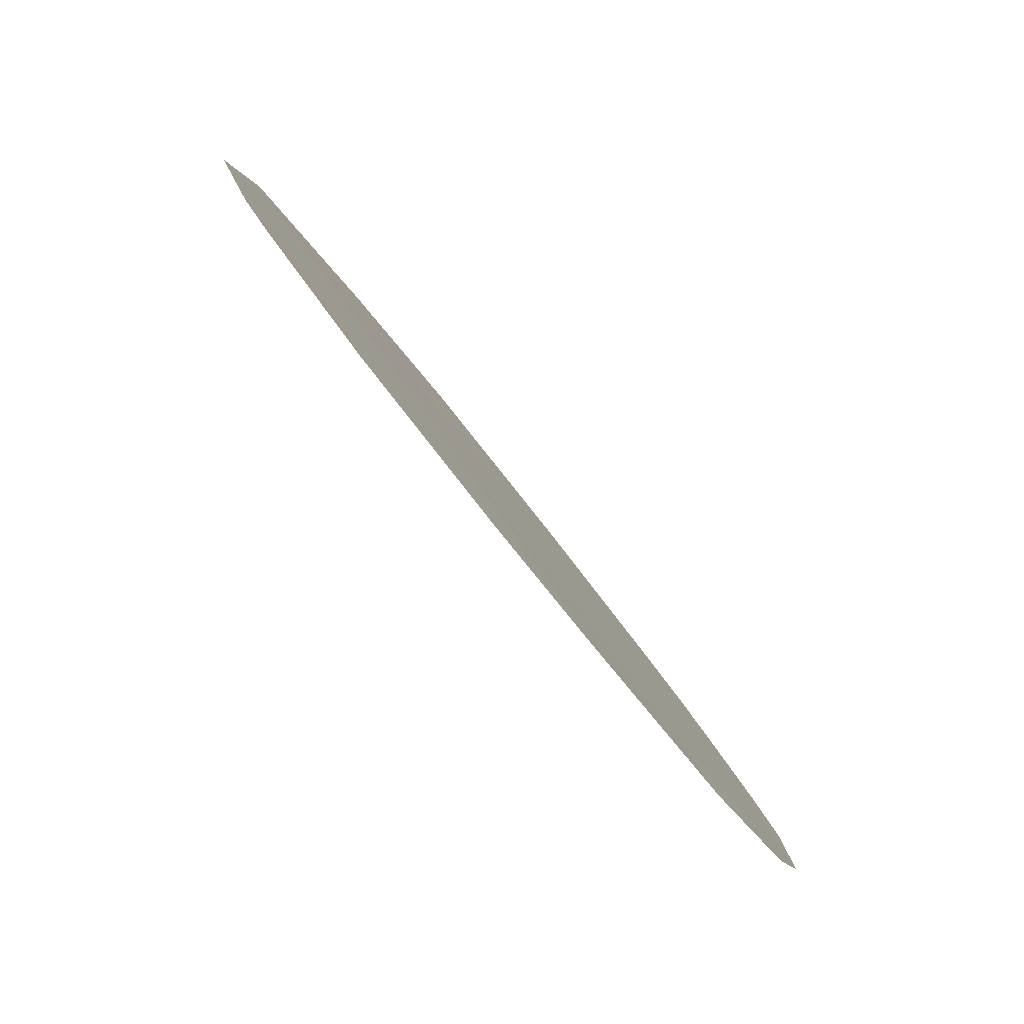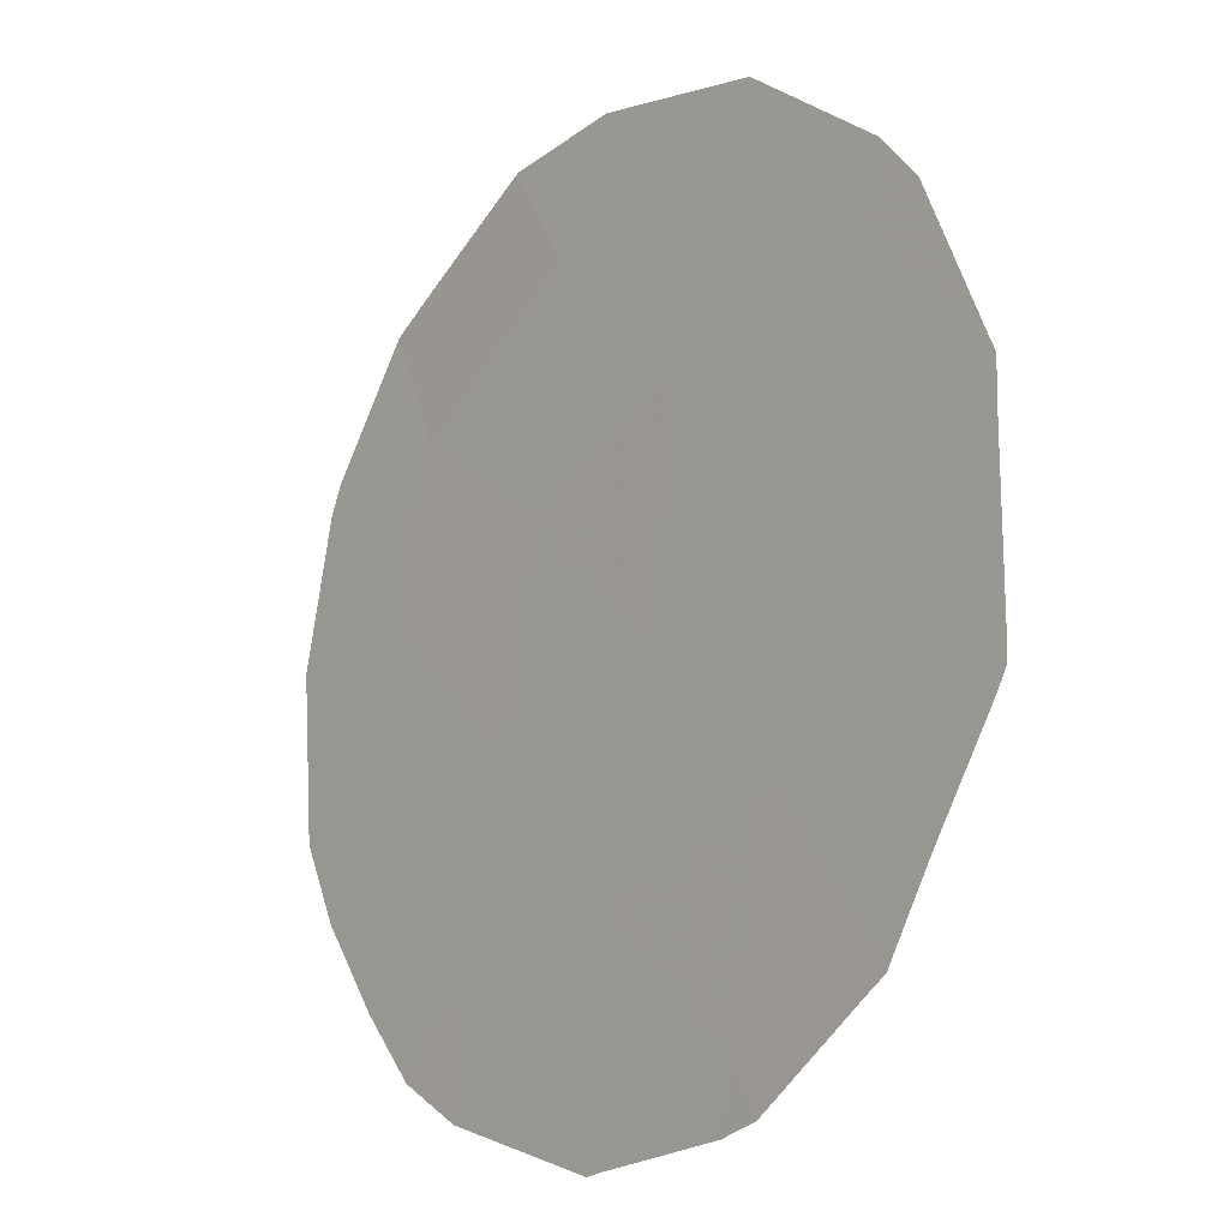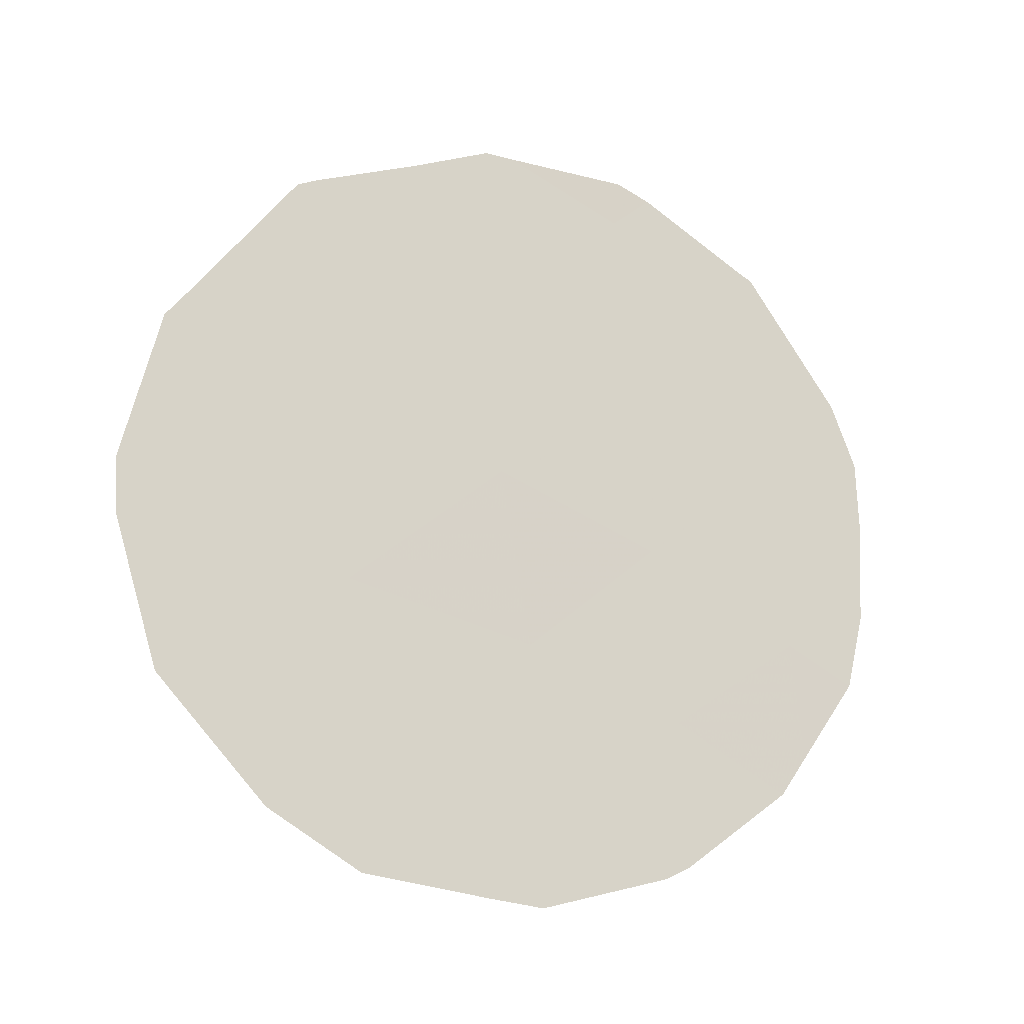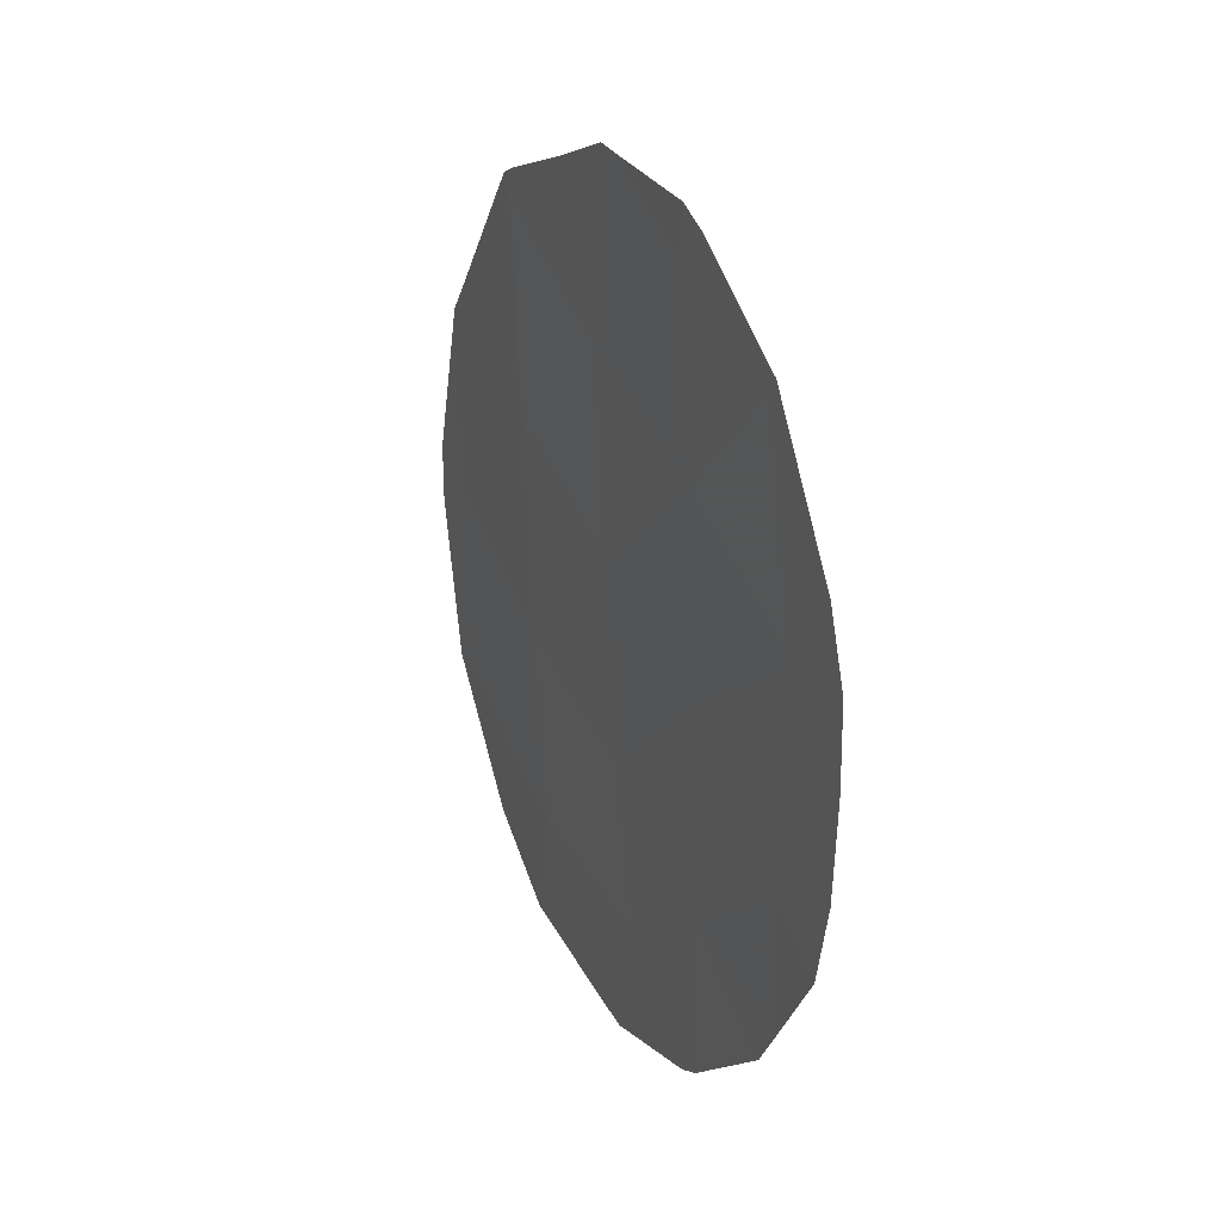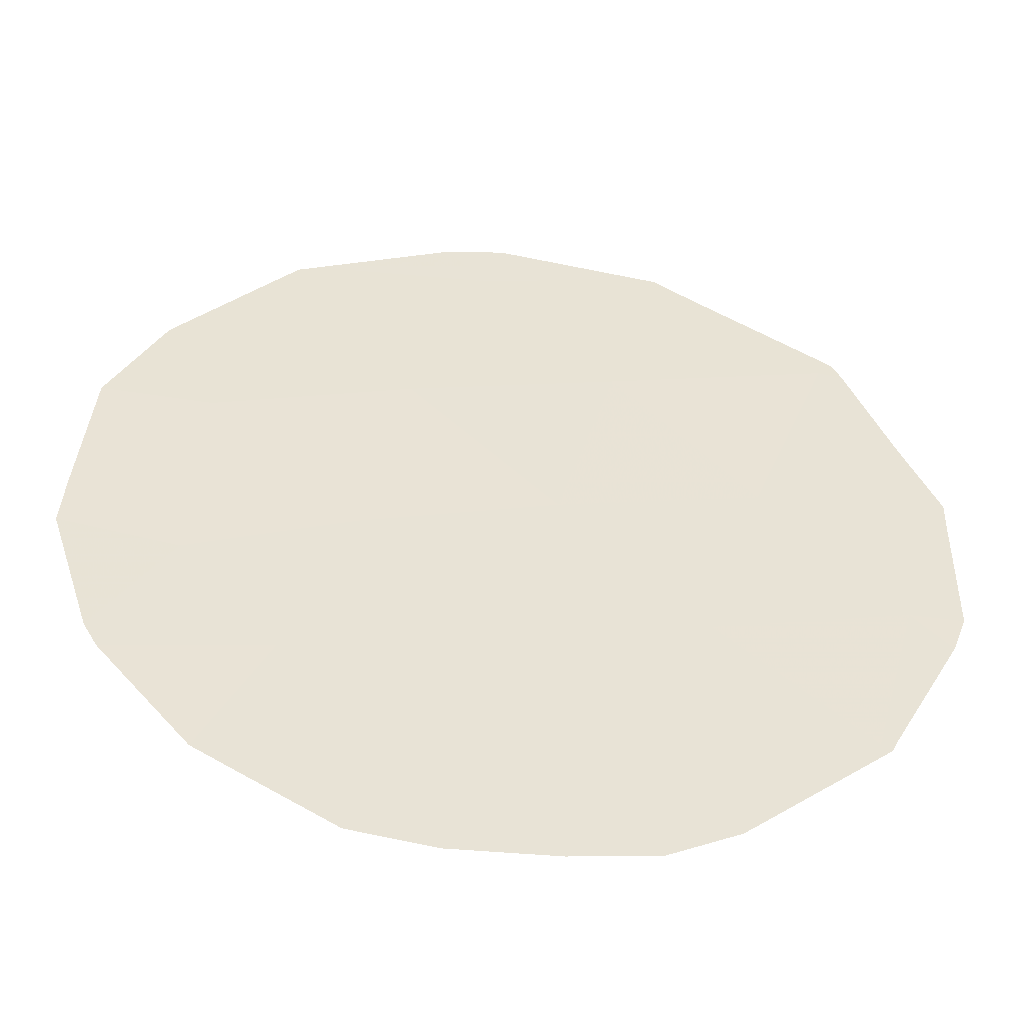
<metadata>
{"format":"obj","ext":"obj","renderer":"f3d","projection":"perspective","resolution":1024,"background":"white","views":[{"elev":33.1,"azim":159.4,"up":"+Y"},{"elev":44.0,"azim":-23.7,"up":"+Y"},{"elev":-16.8,"azim":-144.3,"up":"+Z"},{"elev":24.2,"azim":-57.2,"up":"+Z"},{"elev":-16.3,"azim":-95.5,"up":"+Y"}]}
</metadata>
<code>
v -74.79 70 -9.132
v -74.37 70.53 -3.128
v -73.81 71.49 -8.382
v -72.66 73.25 -7.826
v -72.31 73.69 -3.449
v -71.55 74.91 -6.984
v -72.89 72.95 -9.853
v -73.61 71.76 -6.408
v -73.46 71.94 -4.382
v -74.52 70.33 -5.068
v -75.31 69.09 -3.695
v -74.07 71.12 -10.07
v -75.62 68.66 -5.908
v -71.64 74.82 -8.906
v -72.5 73.46 -5.7
v -75.57 68.78 -8.12
v -74.61 70.23 -7.158
v -73.59 71.9 -11.18
v -73.9 71.4 -11.25
v -74.4 70.48 -2.605
v -73.65 71.62 -2.515
v -71.46 75.01 -5.077
v -71.64 74.73 -4.673
v -71.44 75.04 -5.23
v -71.51 75.02 -8.797
v -71.54 74.97 -9.007
v -72.8 73.11 -10.97
v -71.24 75.39 -6.748
v -71.65 74.81 -9.218
v -75.35 69.02 -3.598
v -75.4 68.95 -3.726
v -74.61 70.16 -2.77
v -73 72.62 -2.809
v -72.35 73.63 -3.205
v -75.65 68.68 -9.436
v -75.49 68.94 -9.862
v -75.93 68.17 -5.086
v -74.85 69.96 -10.75
v -74.7 70.19 -10.88
v -76.09 67.94 -5.808
v -76.11 67.92 -6.654
v -71.26 75.37 -7.355
v -72.18 73.9 -3.431
v -72.22 73.97 -10.34
v -76.09 67.98 -7.706
v -75.99 68.15 -8.537
v -72.24 73.79 -3.286
v -73.47 71.89 -2.489
v -75.29 69.11 -3.541
f 7 12 19
f 7 19 18
f 2 21 20
f 3 1 12
f 5 15 22
f 5 22 23
f 15 6 24
f 15 24 22
f 14 26 25
f 7 18 27
f 9 8 15
f 6 28 24
f 14 29 26
f 11 30 31
f 10 2 11
f 2 20 32
f 5 34 33
f 8 10 17
f 10 13 17
f 3 8 17
f 1 16 35
f 1 35 36
f 15 5 9
f 16 1 17
f 3 12 7
f 2 10 9
f 10 8 9
f 13 11 31
f 13 31 37
f 10 11 13
f 12 1 38
f 12 38 39
f 12 39 19
f 3 4 8
f 4 14 6
f 6 15 4
f 13 37 40
f 13 40 41
f 6 42 28
f 6 14 25
f 6 25 42
f 5 23 43
f 7 14 4
f 1 36 38
f 15 8 4
f 14 7 44
f 14 44 29
f 16 13 41
f 16 41 45
f 16 45 46
f 5 43 47
f 7 27 44
f 9 5 33
f 9 33 48
f 2 9 48
f 2 48 21
f 5 47 34
f 16 46 35
f 17 13 16
f 7 4 3
f 17 1 3
f 11 49 30
f 11 2 32
f 11 32 49

</code>
